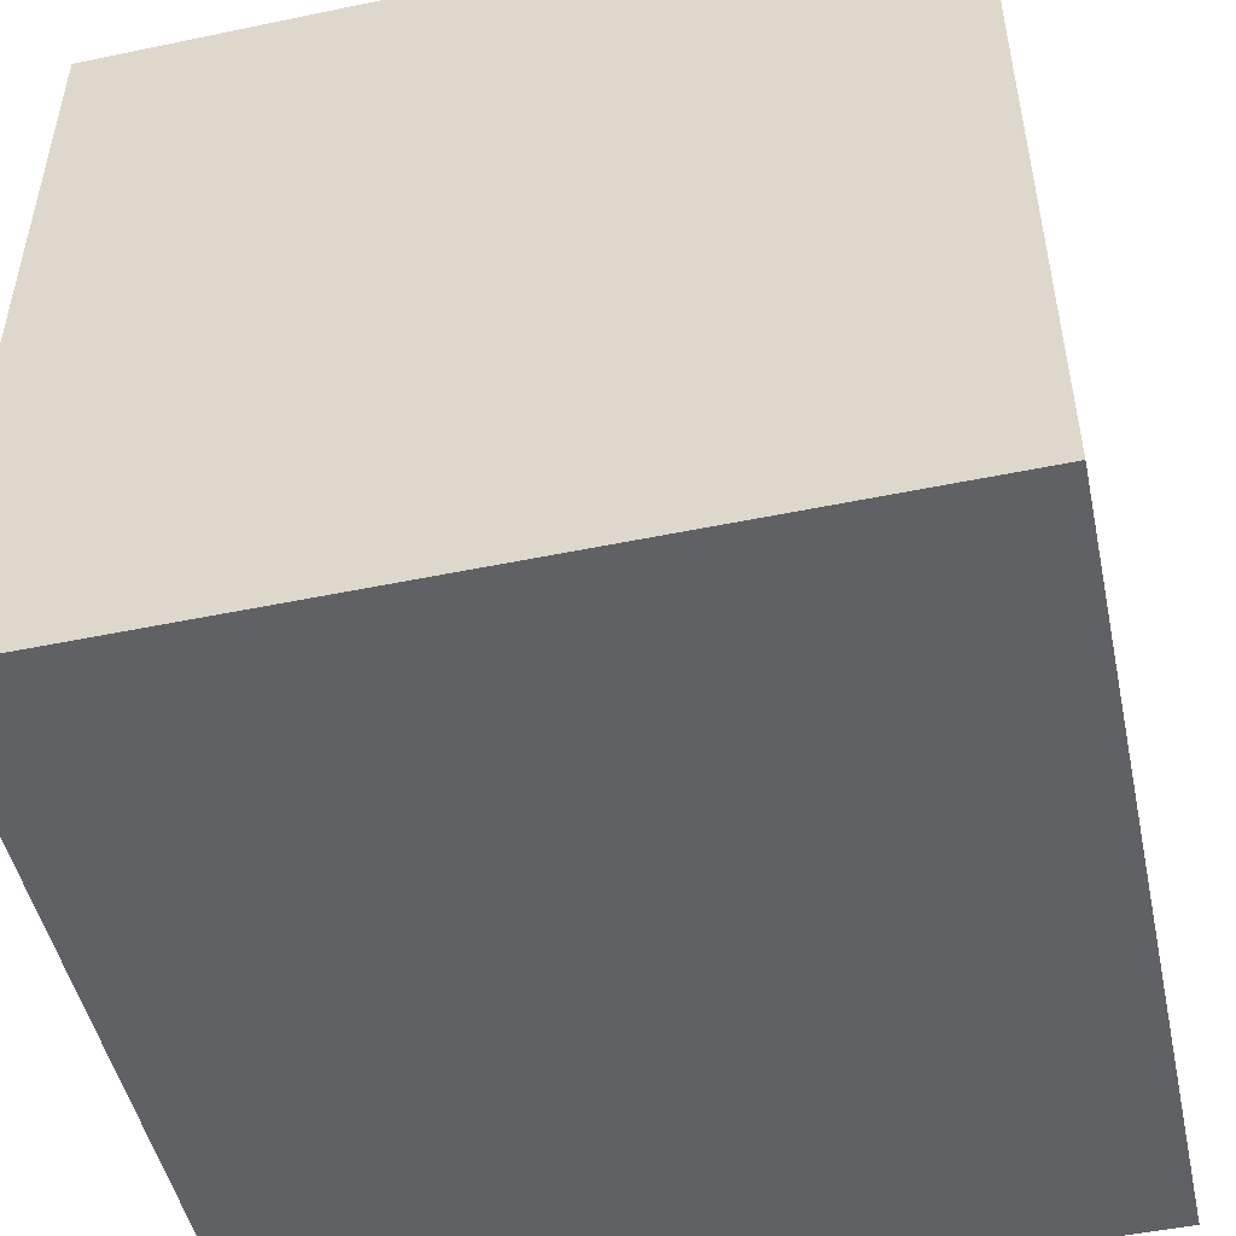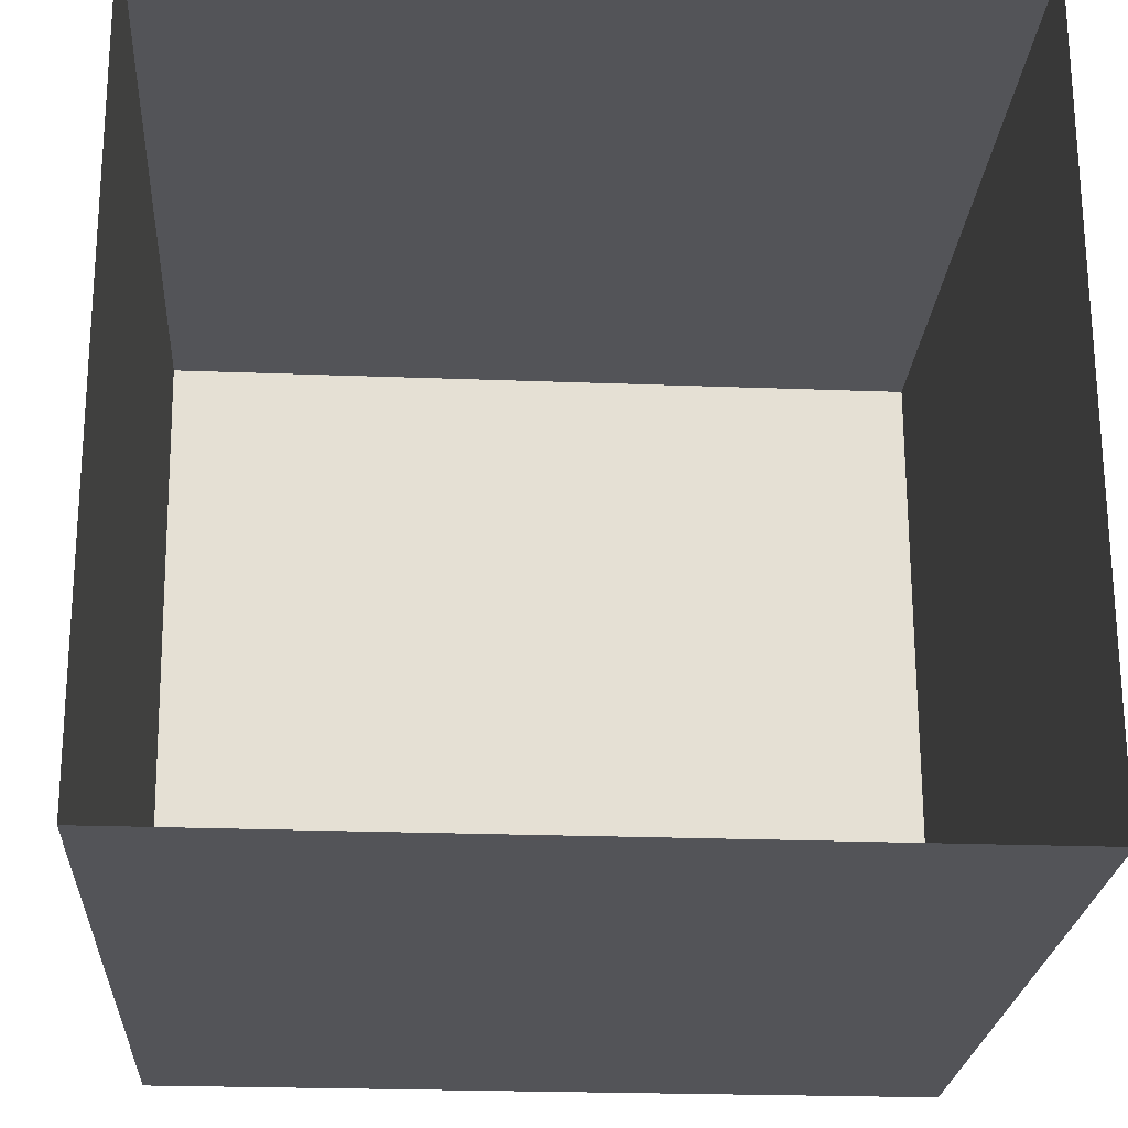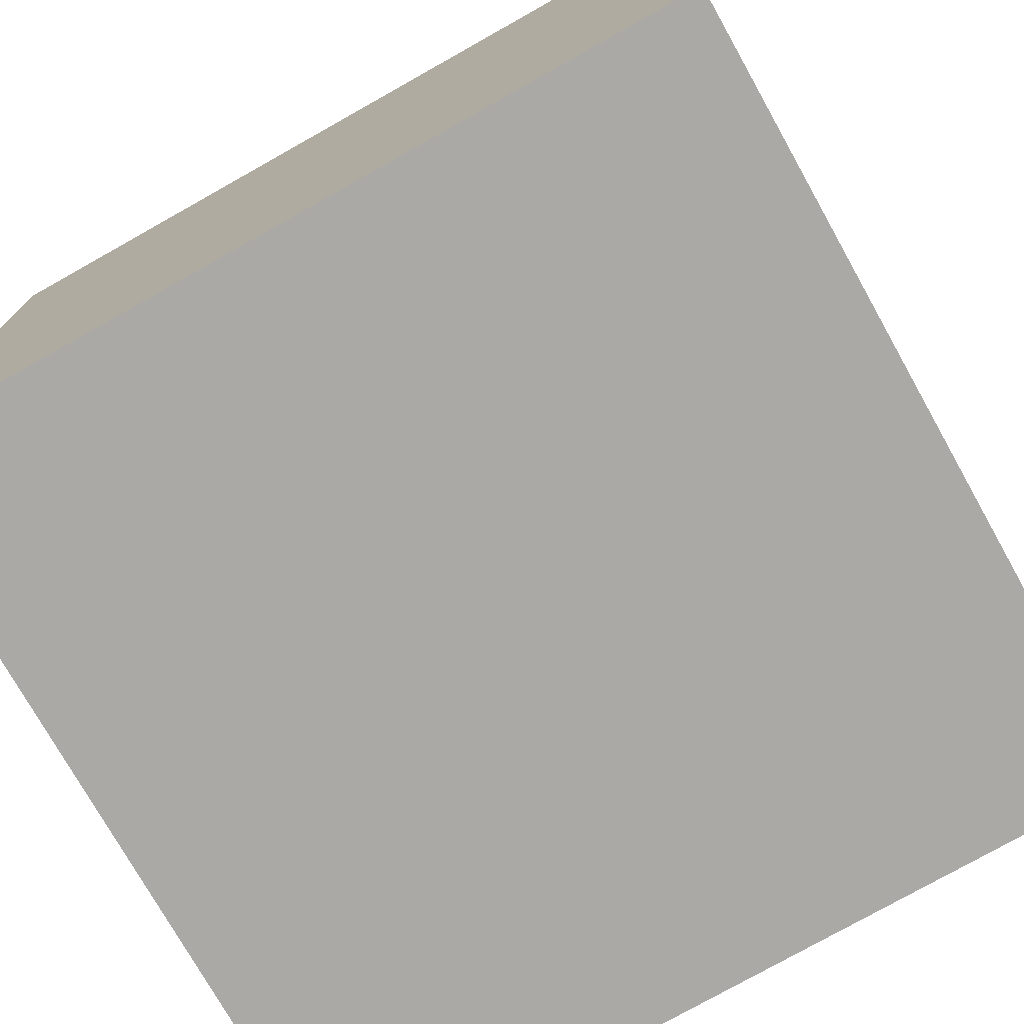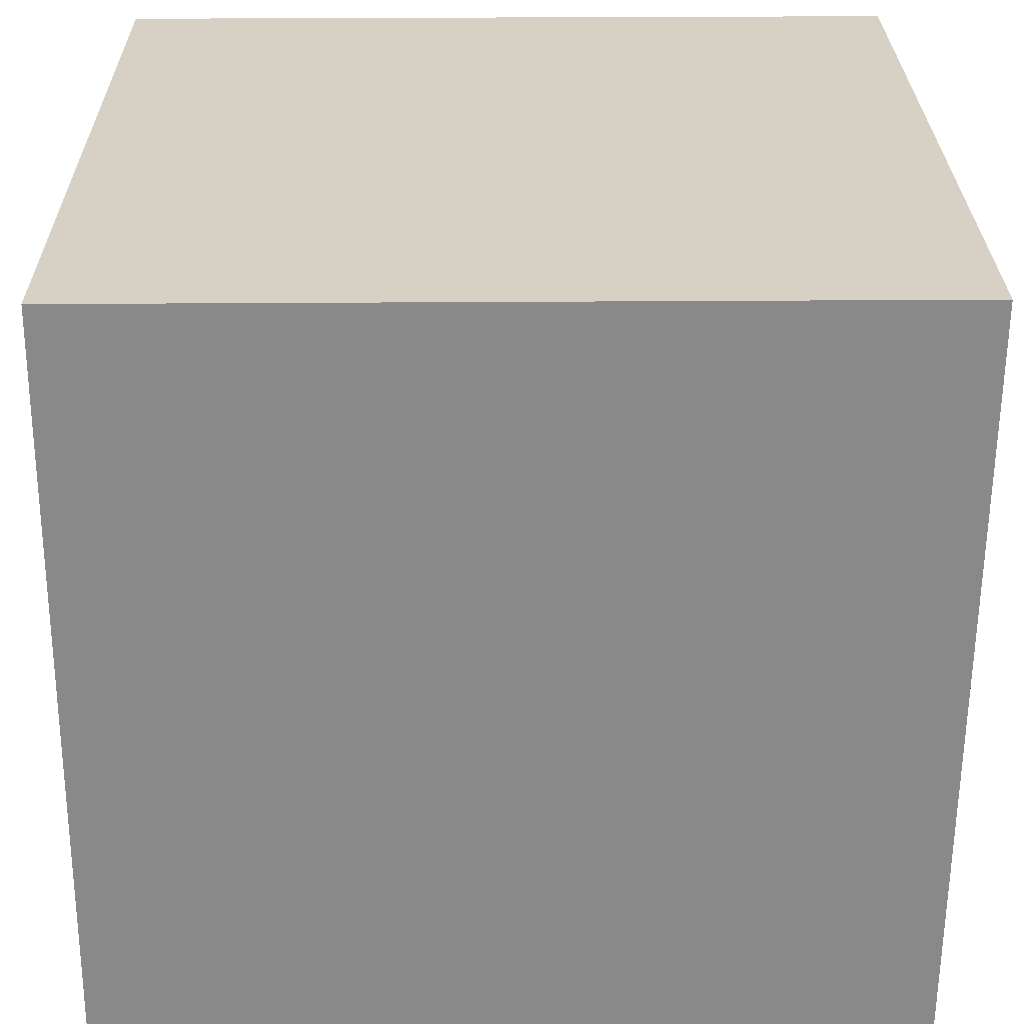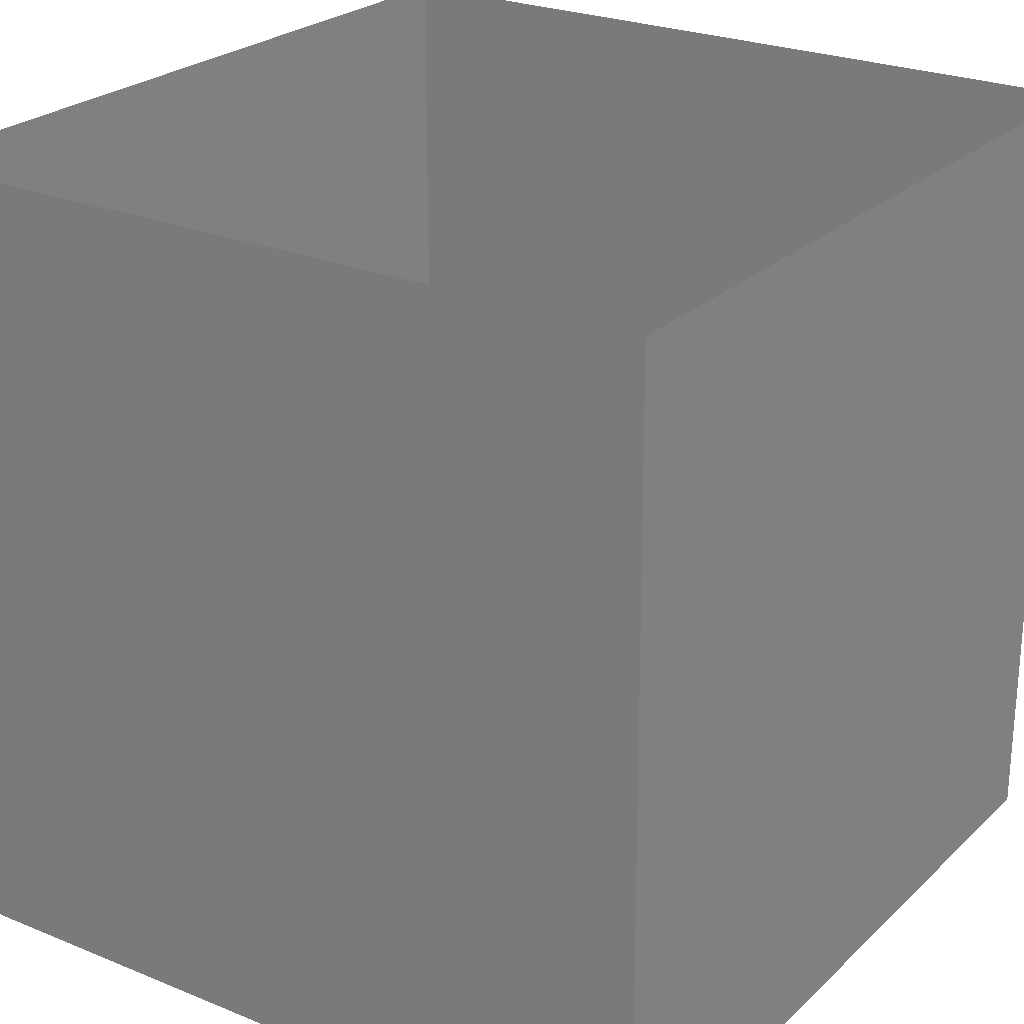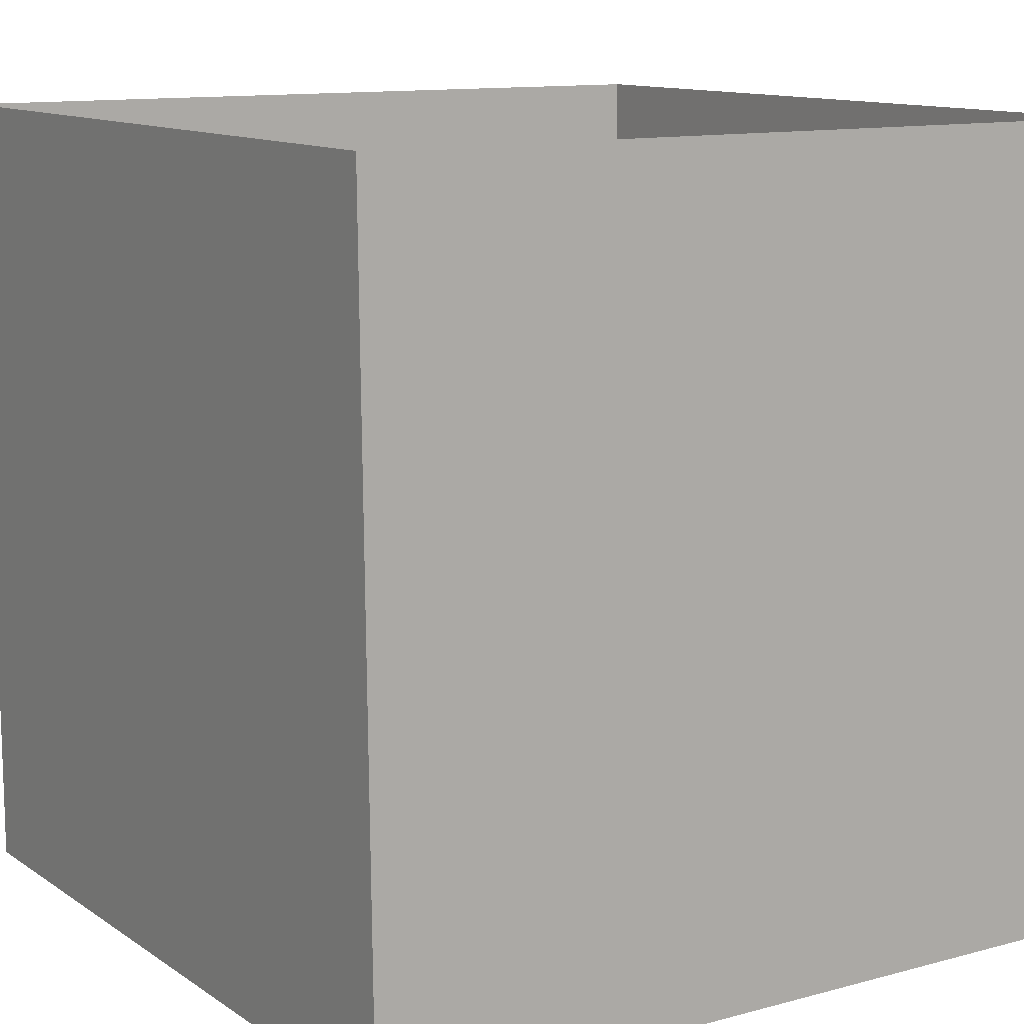
<metadata>
{"format":"obj","ext":"obj","renderer":"f3d","projection":"perspective","resolution":1024,"background":"white","views":[{"elev":-49.8,"azim":-167.1,"up":"+Z"},{"elev":-23.6,"azim":-3.7,"up":"+Y"},{"elev":-75.4,"azim":119.3,"up":"+Y"},{"elev":26.9,"azim":179.3,"up":"+Y"},{"elev":24.9,"azim":-55.6,"up":"+Z"},{"elev":11.9,"azim":-32.6,"up":"+Z"}]}
</metadata>
<code>
o Cornell
v -1.01 -0 0.99
v -0.99 0 -1.04
v -1.02 1.99 -1.04
v -1.02 1.99 0.99
v -1.01 -0 0.99
v 1 -0 0.99
v 1 0 -1.04
v -0.99 0 -1.04
v -0.99 0 -1.04
v 1 0 -1.04
v 1 1.99 -1.04
v -1.02 1.99 -1.04
v -1.02 1.99 0.99
v -1.02 1.99 -1.04
v 1 1.99 -1.04
v 1 1.99 0.99
v 1 0 -1.04
v 1 -0 0.99
v 1 1.99 0.99
v 1 1.99 -1.04
f 9 10 11 12
f 1 2 3 4
f 17 18 19 20
f 13 14 15 16
f 5 6 7 8

</code>
